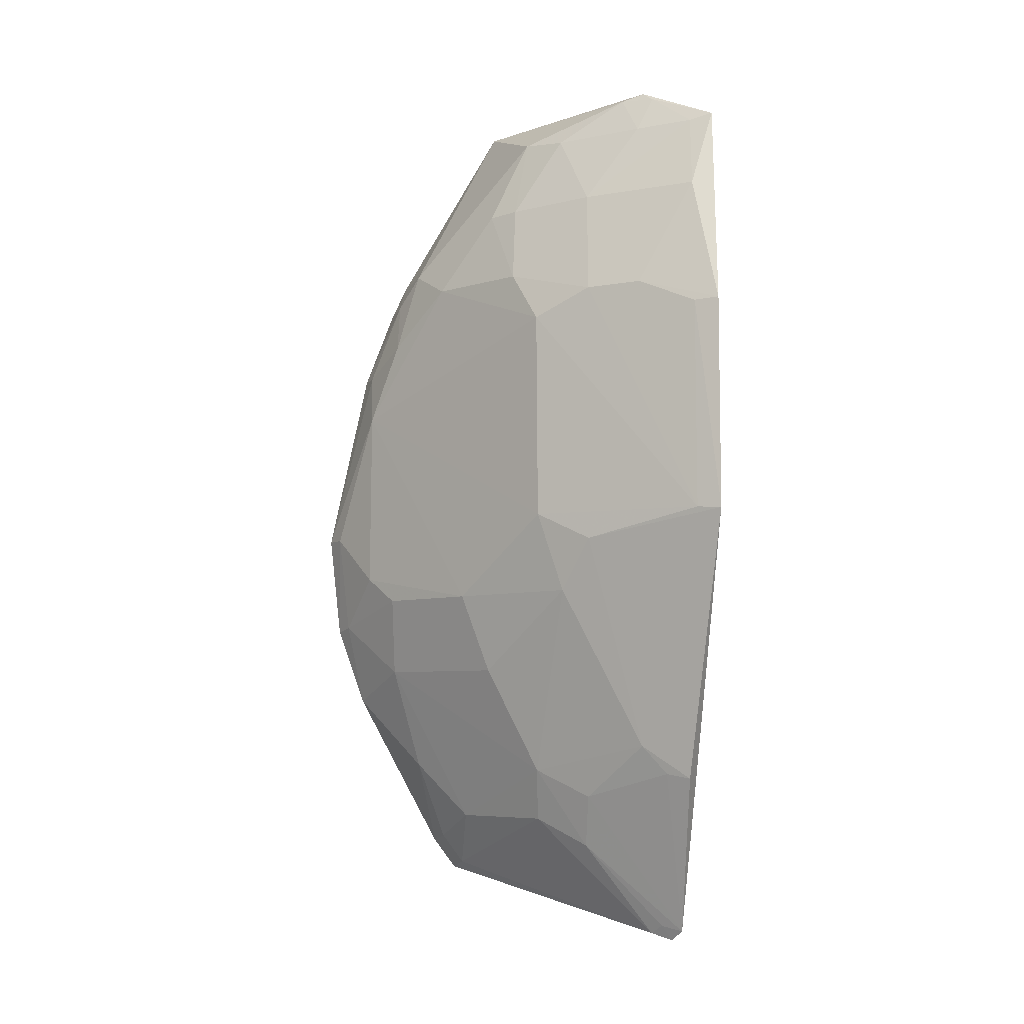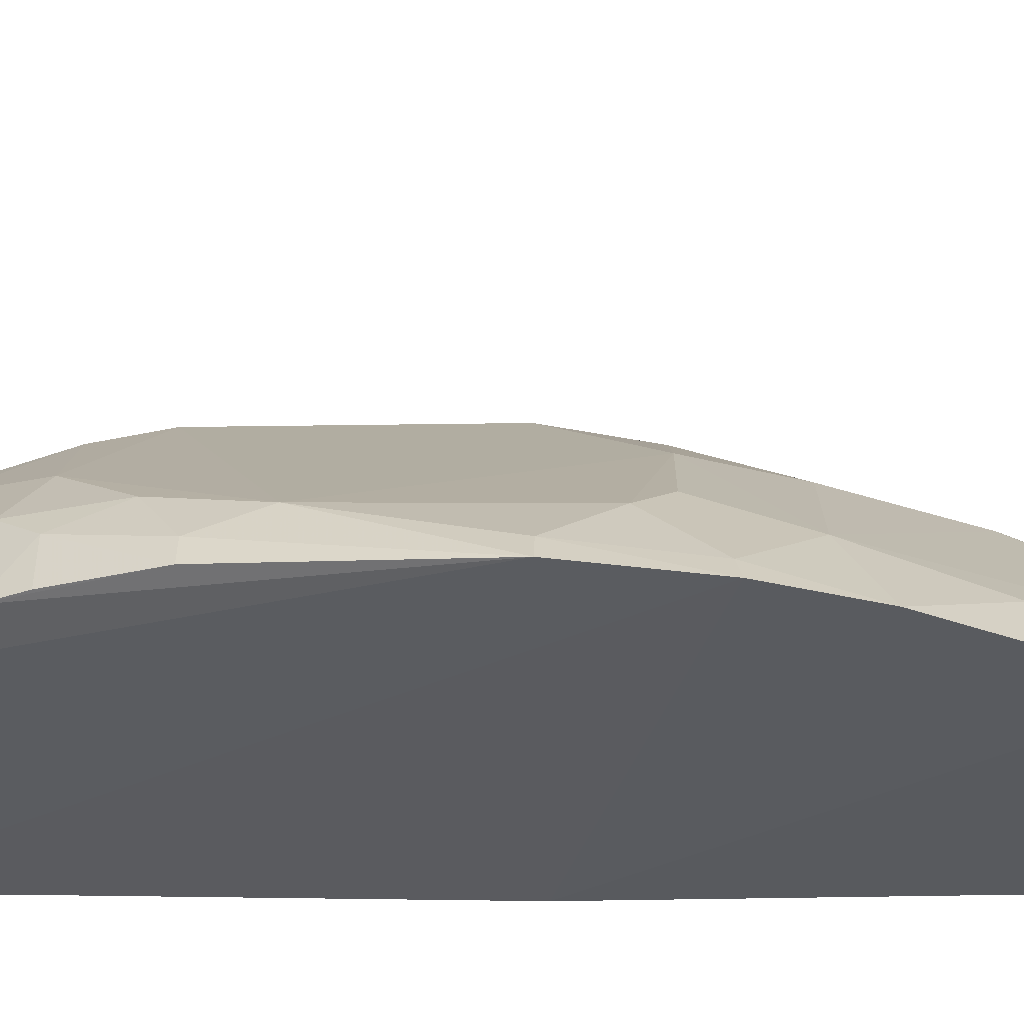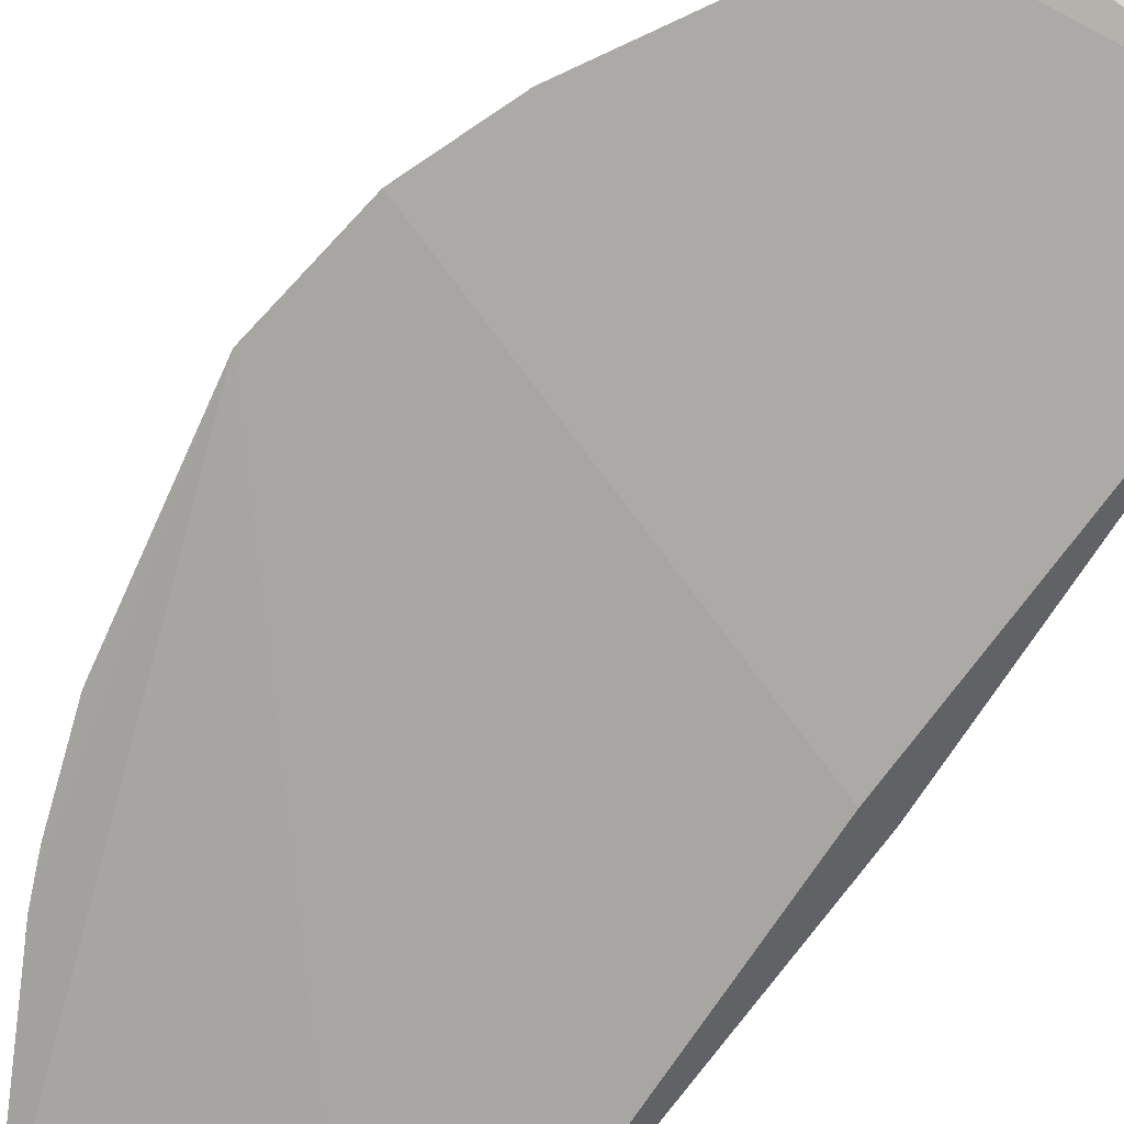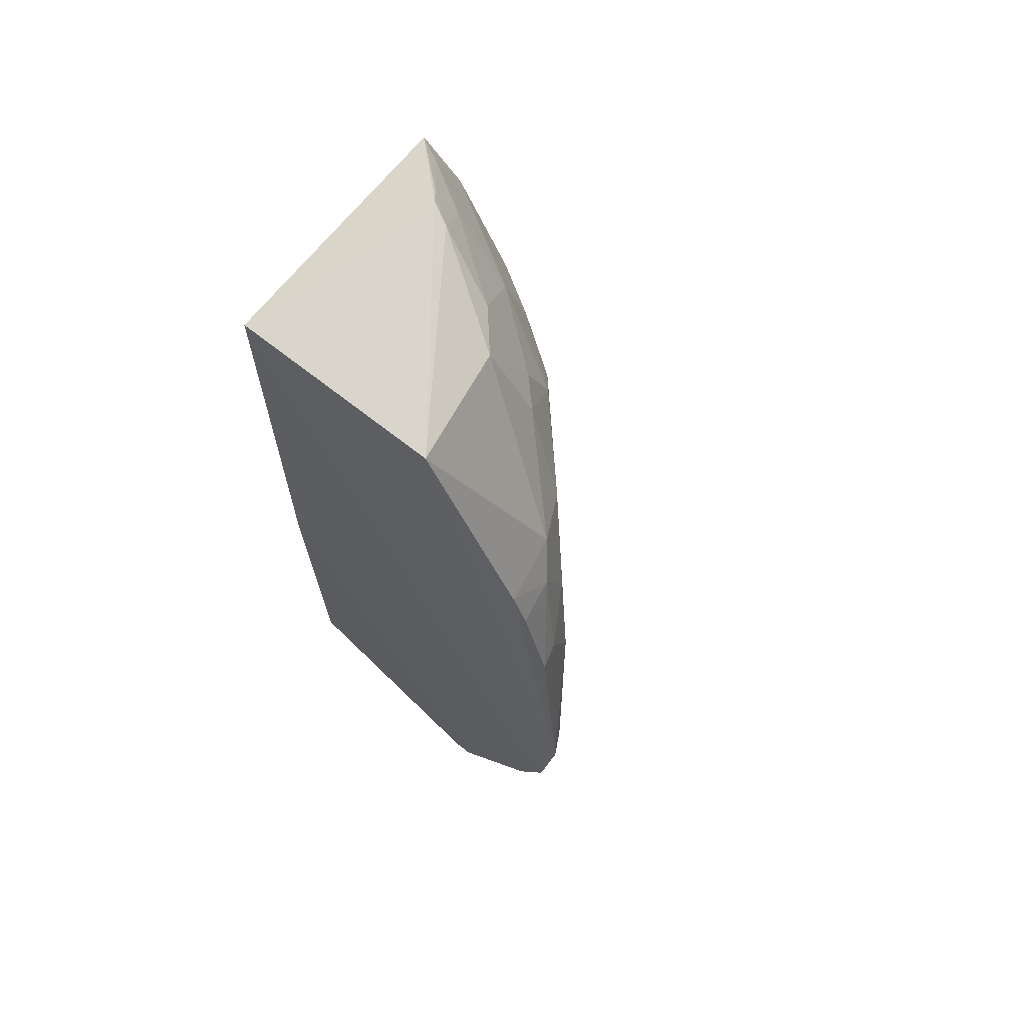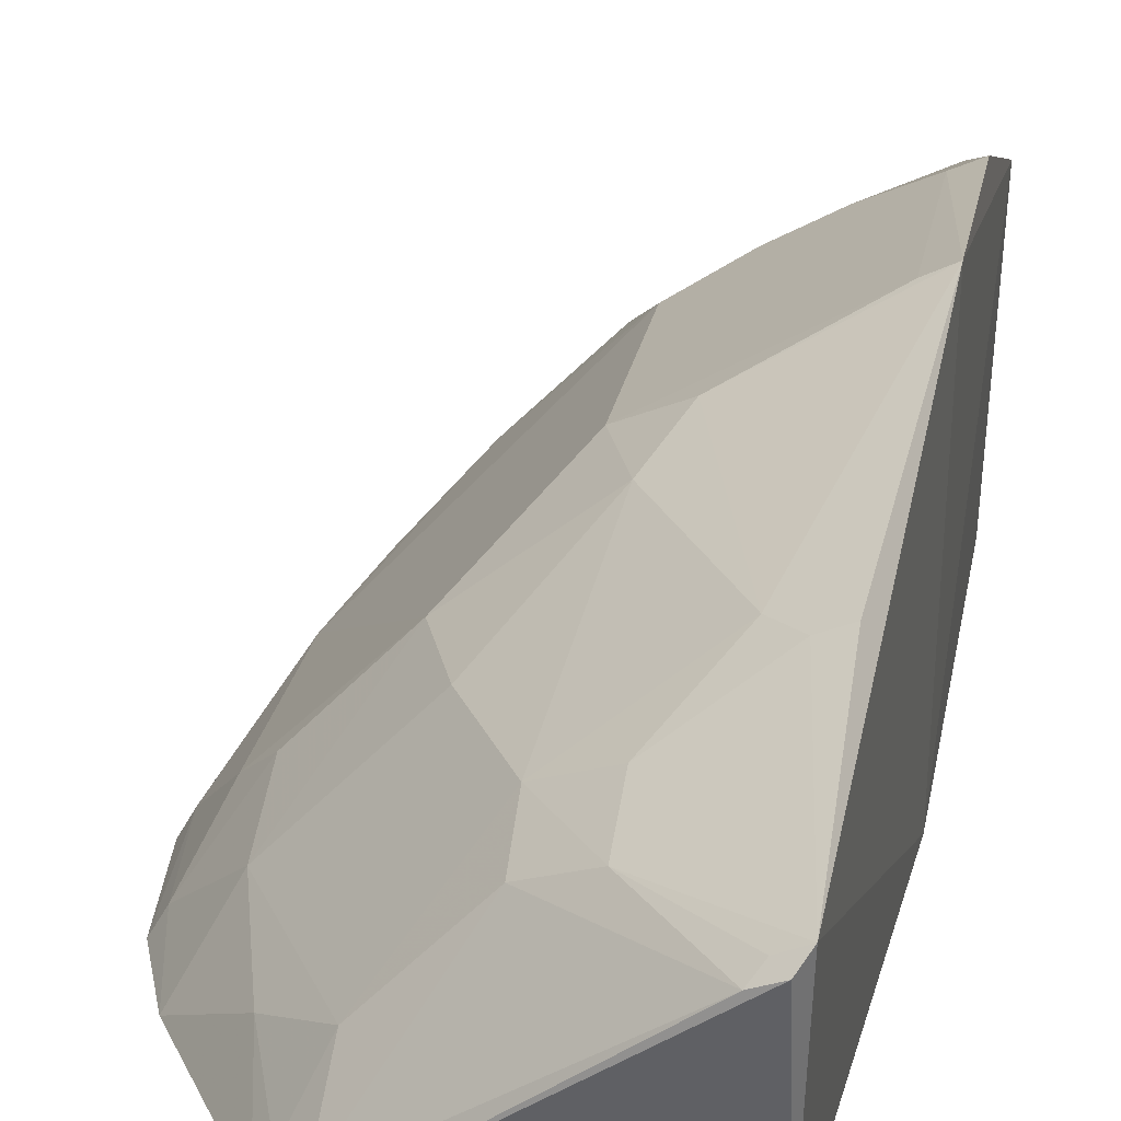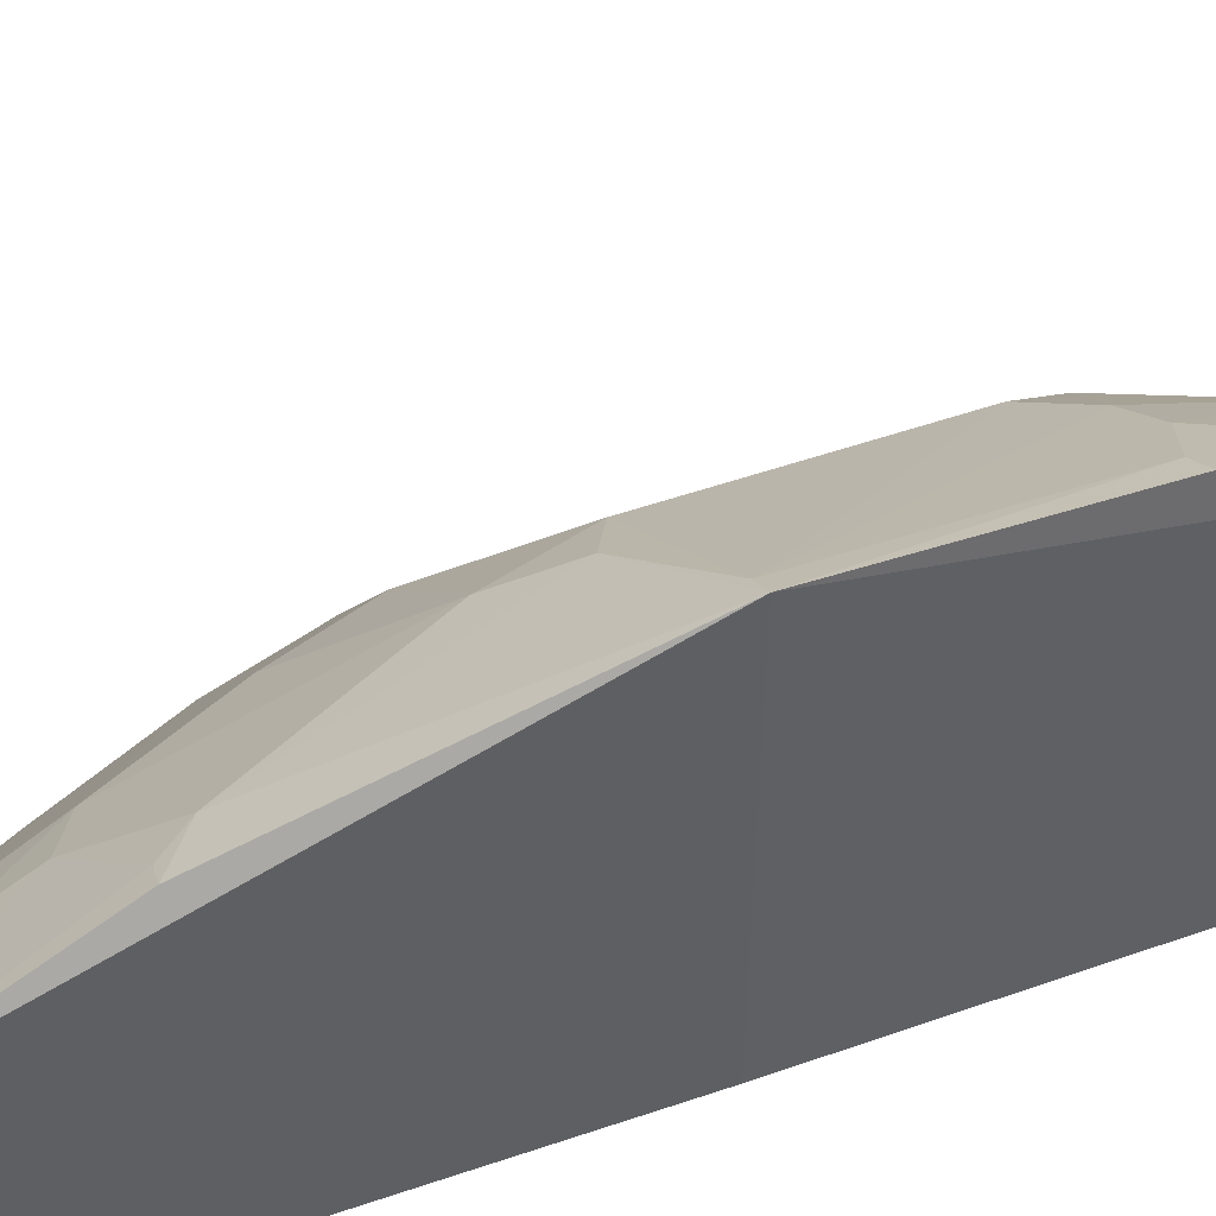
<metadata>
{"format":"obj","ext":"obj","renderer":"f3d","projection":"perspective","resolution":1024,"background":"white","views":[{"elev":-6.7,"azim":-1.3,"up":"+Y"},{"elev":-34.1,"azim":-88.3,"up":"+Z"},{"elev":-77.9,"azim":-37.2,"up":"+Z"},{"elev":71.0,"azim":-138.7,"up":"+Y"},{"elev":21.1,"azim":9.2,"up":"+Z"},{"elev":41.2,"azim":66.2,"up":"+Z"}]}
</metadata>
<code>
v -0.2338 -0.2495 0.296
v -0.2348 -0.2203 0.2068
v -0.2128 0.2271 0.3585
v -0.3369 0.2521 0.2241
v -0.4353 -0.06539 0.1993
v -0.2197 0.2343 0.2219
v -0.2148 -0.007077 0.3934
v -0.3615 -0.2133 0.1998
v -0.3695 0.1384 0.283
v -0.2495 0.2488 0.3271
v -0.4412 -0.008086 0.2035
v -0.2348 -0.008167 0.2068
v -0.2286 -0.2439 0.3029
v -0.2197 -0.008167 0.2219
v -0.3122 -0.1514 0.2953
v -0.2846 0.1242 0.3556
v -0.3175 0.2278 0.2904
v -0.4018 0.1366 0.2211
v -0.3737 -0.1969 0.1981
v -0.3114 -0.1802 0.2812
v -0.228 -0.1552 0.3459
v -0.3566 -0.04923 0.2965
v -0.2145 0.111 0.391
v -0.2841 0.182 0.3395
v -0.2614 0.2458 0.3219
v -0.4143 0.09346 0.2302
v -0.3933 0.1546 0.2216
v -0.2452 -0.246 0.2907
v -0.2836 -0.1951 0.2948
v -0.3541 -0.1798 0.238
v -0.4144 -0.0349 0.2389
v -0.3131 -0.004989 0.3398
v -0.2272 0.1102 0.3859
v -0.3253 0.181 0.3102
v -0.254 0.2238 0.3386
v -0.4183 0.09362 0.218
v -0.3846 0.153 0.2571
v -0.2398 -0.2411 0.2974
v -0.283 -0.1664 0.3092
v -0.3564 -0.2097 0.2104
v -0.4202 -0.1094 0.1987
v -0.3985 -0.09224 0.2376
v -0.4347 -0.008143 0.2146
v -0.227 -0.006065 0.3874
v -0.3139 0.11 0.3401
v -0.2991 -0.04869 0.34
v -0.2259 0.1827 0.3696
v -0.298 0.2238 0.3106
v -0.2445 0.2437 0.333
v -0.3975 0.1086 0.2557
v -0.3964 0.1367 0.2437
v -0.3393 0.1806 0.2972
v -0.2403 -0.1528 0.3402
v -0.3682 -0.1935 0.2089
v -0.341 -0.0929 0.2954
v -0.3834 -0.1493 0.2233
v -0.3997 -0.04904 0.2528
v -0.4291 -0.06336 0.2097
v -0.4136 0.06541 0.2418
v -0.3271 0.1379 0.3246
v -0.2541 -0.1371 0.3388
v -0.285 -0.02021 0.355
v -0.2567 0.1245 0.3702
v -0.2249 0.2244 0.3538
f 8 2 1
f 10 6 4
f 10 3 6
f 11 6 5
f 11 4 6
f 12 6 2
f 12 5 6
f 13 1 2
f 14 6 3
f 14 3 7
f 14 7 13
f 14 13 2
f 14 2 6
f 19 12 2
f 19 2 8
f 21 13 7
f 23 7 3
f 25 10 4
f 25 4 17
f 27 4 11
f 28 8 1
f 29 15 20
f 29 20 28
f 30 20 15
f 33 7 23
f 36 11 26
f 36 27 11
f 36 18 27
f 37 17 4
f 37 4 27
f 38 28 1
f 38 1 13
f 38 29 28
f 38 13 29
f 39 15 29
f 39 29 13
f 40 19 8
f 40 8 28
f 40 28 20
f 40 20 30
f 41 5 12
f 41 12 19
f 42 30 15
f 43 11 5
f 44 7 33
f 45 44 16
f 45 32 44
f 46 32 22
f 47 23 3
f 48 25 17
f 48 17 34
f 48 34 24
f 48 35 25
f 48 24 35
f 49 3 10
f 49 10 25
f 49 25 35
f 50 9 37
f 51 36 26
f 51 50 37
f 51 26 50
f 51 18 36
f 51 37 27
f 51 27 18
f 52 34 17
f 52 17 37
f 52 37 9
f 53 39 13
f 53 13 21
f 54 40 30
f 54 19 40
f 55 42 15
f 55 22 42
f 55 46 22
f 55 15 46
f 56 42 41
f 56 30 42
f 56 54 30
f 56 41 19
f 56 19 54
f 57 42 22
f 57 22 31
f 58 5 41
f 58 41 42
f 58 43 5
f 58 31 43
f 58 57 31
f 58 42 57
f 59 26 11
f 59 11 43
f 59 50 26
f 59 43 31
f 59 45 9
f 59 9 50
f 59 31 22
f 59 22 32
f 59 32 45
f 60 9 45
f 60 52 9
f 60 34 52
f 60 24 34
f 60 45 16
f 60 16 24
f 61 46 15
f 61 15 39
f 61 39 53
f 61 53 21
f 61 21 7
f 62 44 32
f 62 32 46
f 62 7 44
f 62 61 7
f 62 46 61
f 63 47 24
f 63 24 16
f 63 33 23
f 63 23 47
f 63 44 33
f 63 16 44
f 64 35 24
f 64 24 47
f 64 47 3
f 64 49 35
f 64 3 49

</code>
